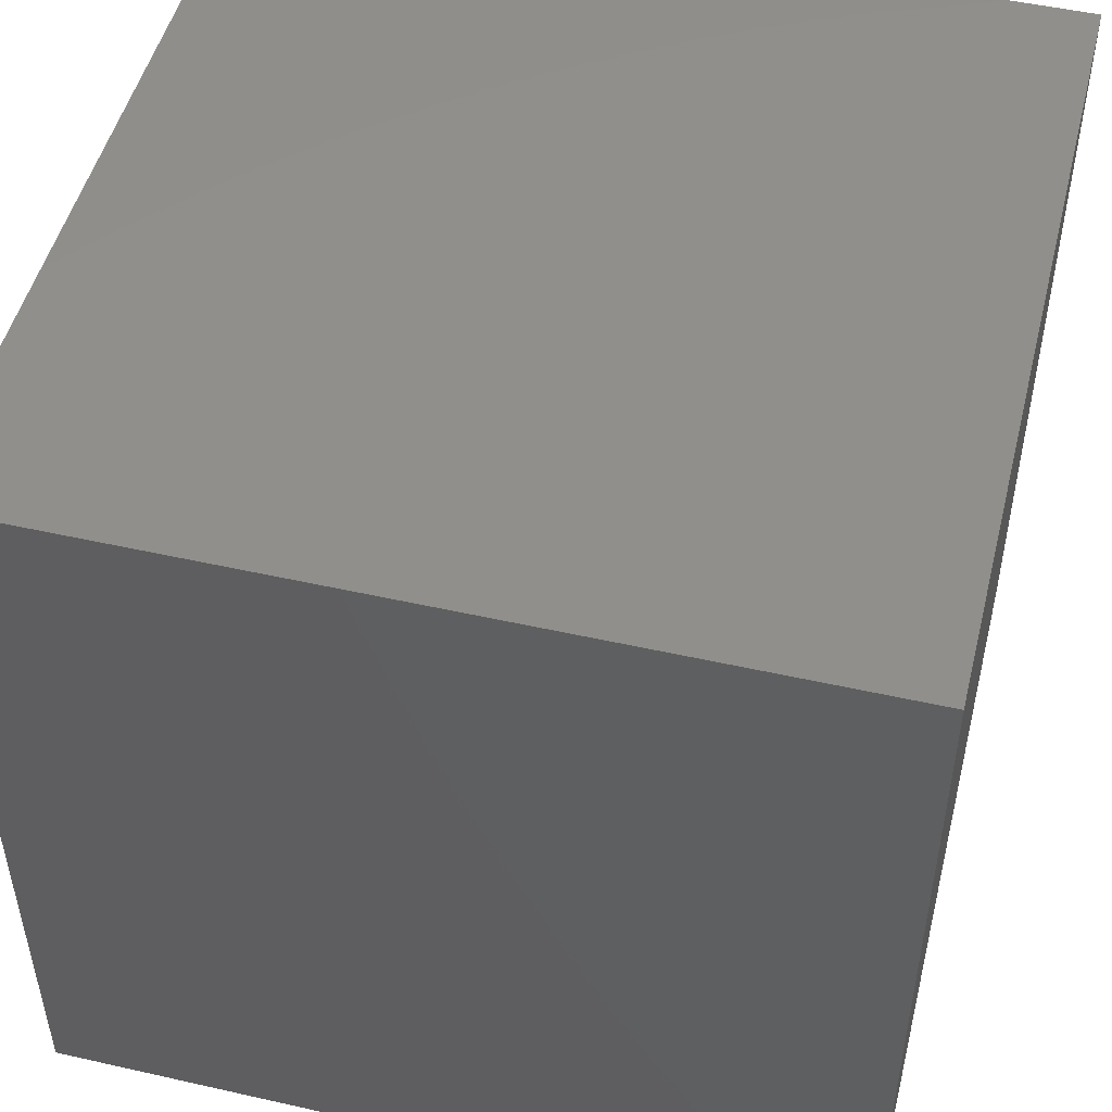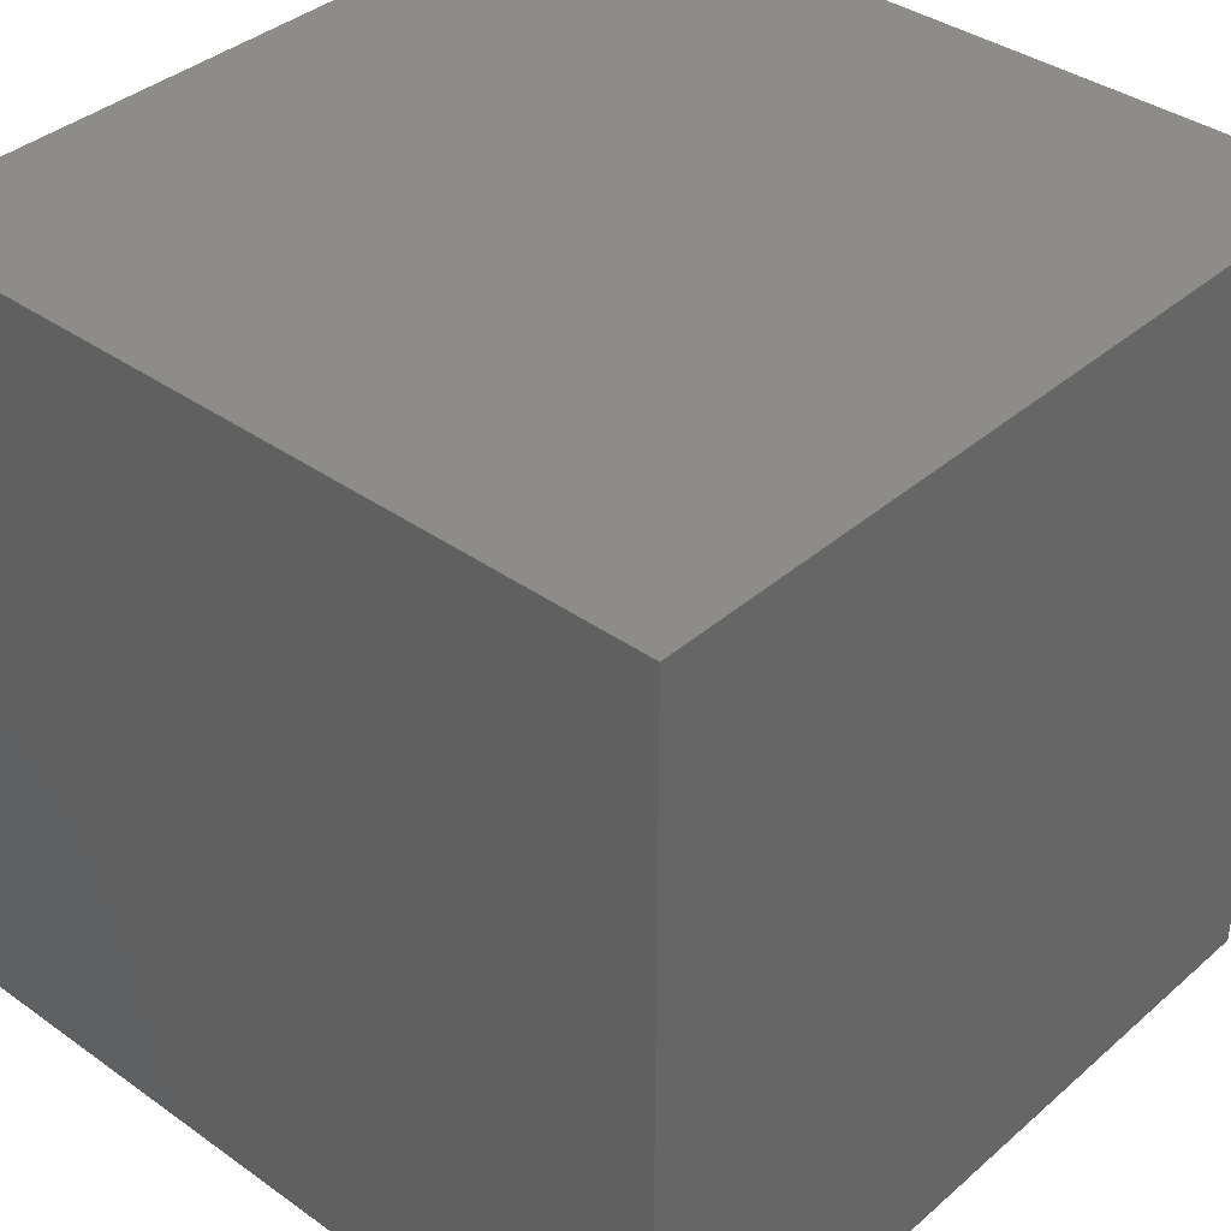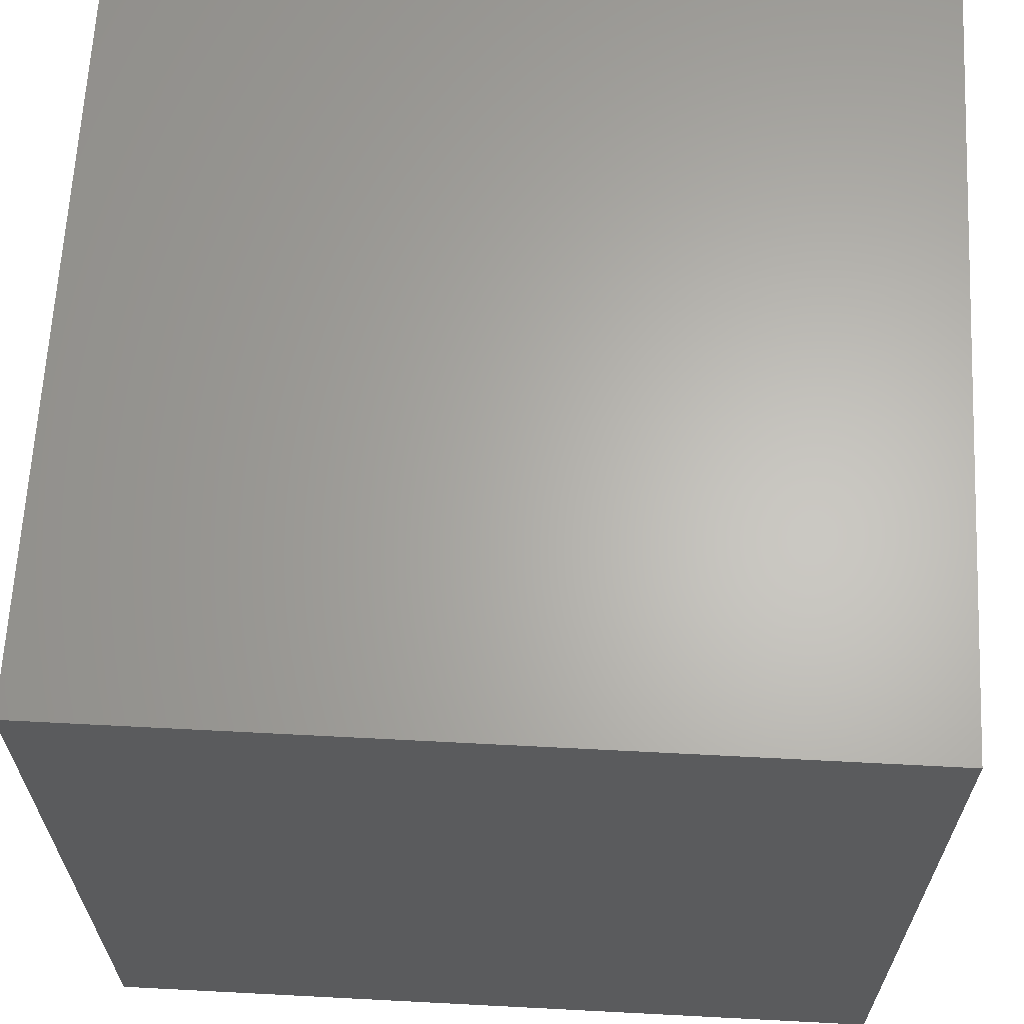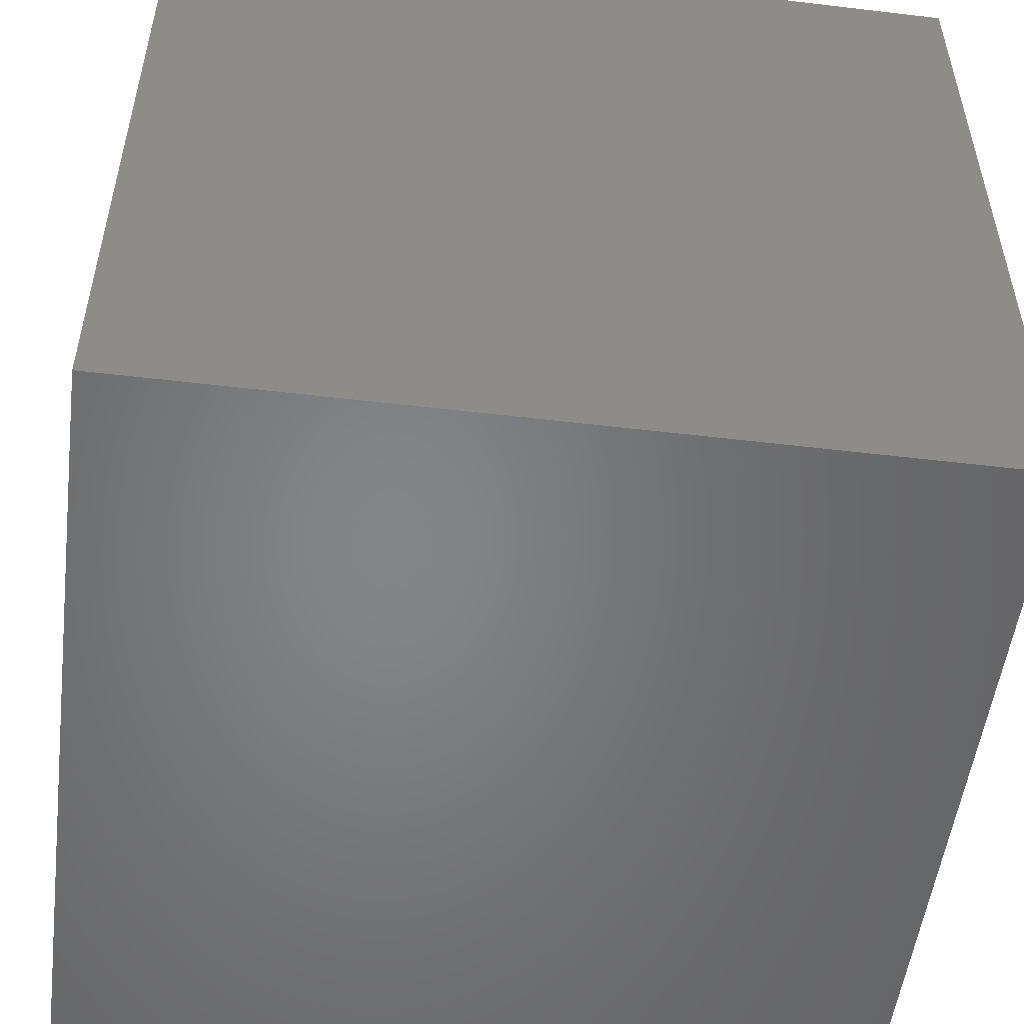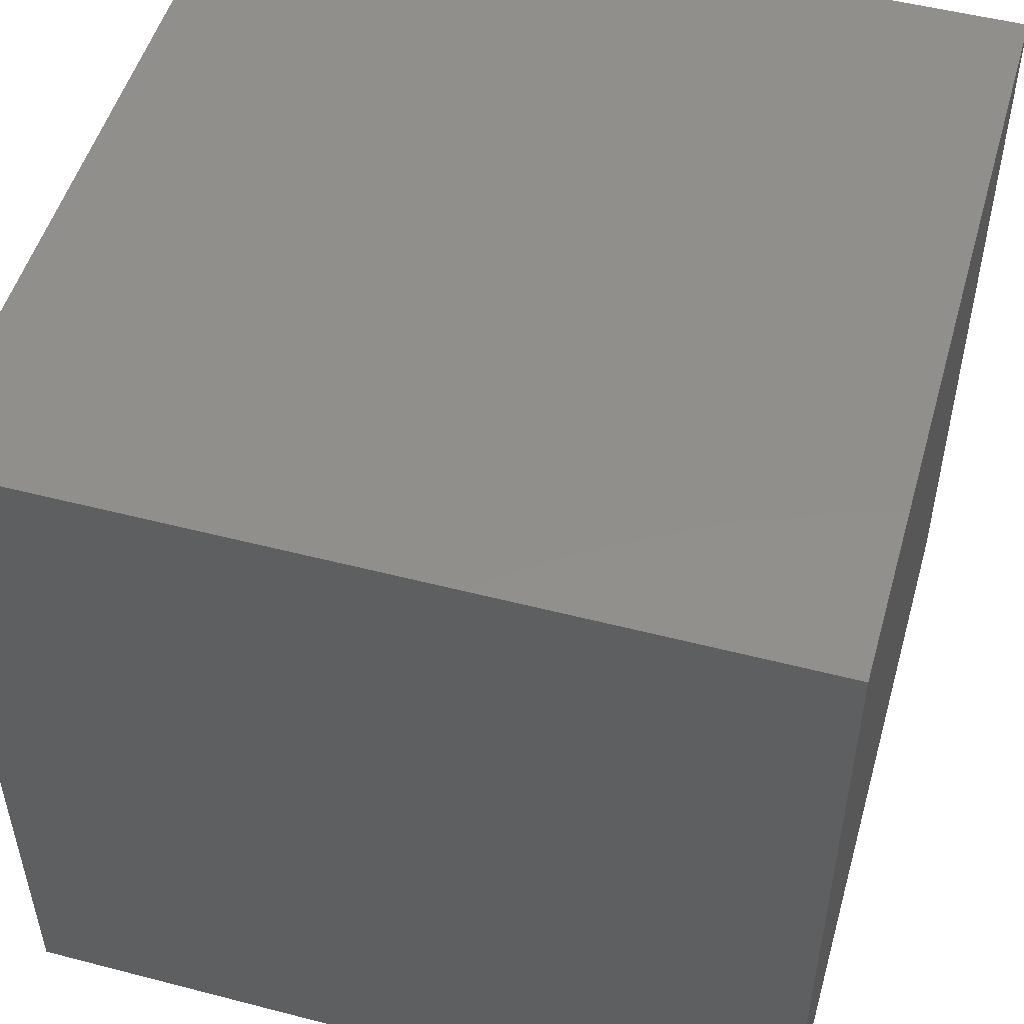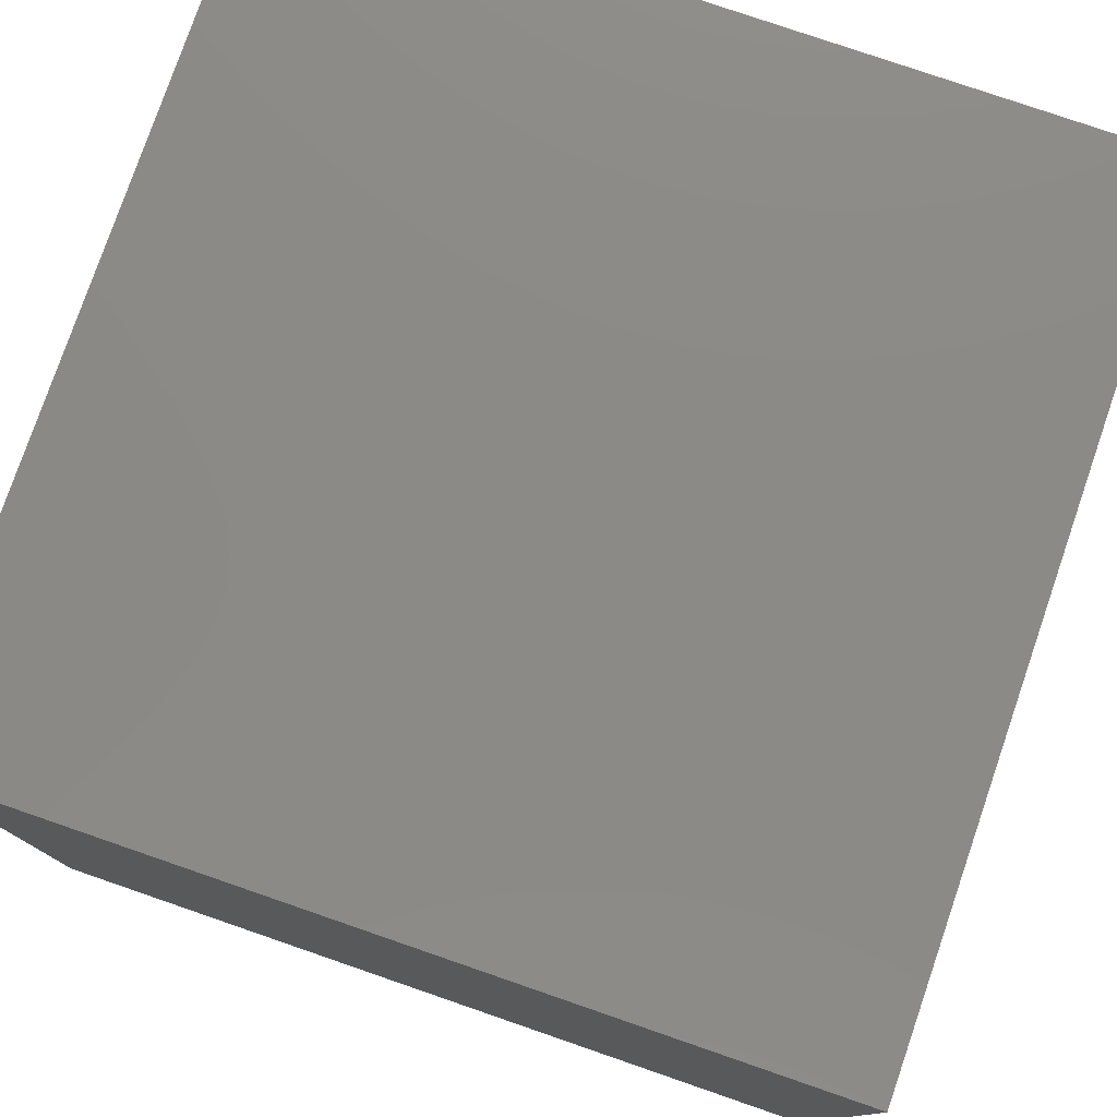
<metadata>
{"format":"stl","ext":"stl","renderer":"f3d","projection":"perspective","resolution":1024,"background":"white","views":[{"elev":49.6,"azim":14.0,"up":"+Y"},{"elev":37.7,"azim":-137.8,"up":"+Y"},{"elev":64.4,"azim":-177.0,"up":"+Z"},{"elev":-52.5,"azim":172.7,"up":"+Y"},{"elev":51.0,"azim":-74.2,"up":"+Z"},{"elev":78.4,"azim":-71.0,"up":"+Y"}]}
</metadata>
<code>
# stl→obj: 8 verts, 12 faces
v -9.924 9.924 0
v -9.924 -9.924 0
v -9.924 -9.924 19.85
v -9.924 9.924 19.85
v 9.924 9.924 19.85
v 9.924 9.924 0
v 9.924 -9.924 19.85
v 9.924 -9.924 0
f 1 2 3
f 3 4 1
f 4 5 6
f 6 1 4
f 5 7 8
f 8 6 5
f 2 8 7
f 7 3 2
f 2 1 6
f 6 8 2
f 7 5 4
f 4 3 7

</code>
